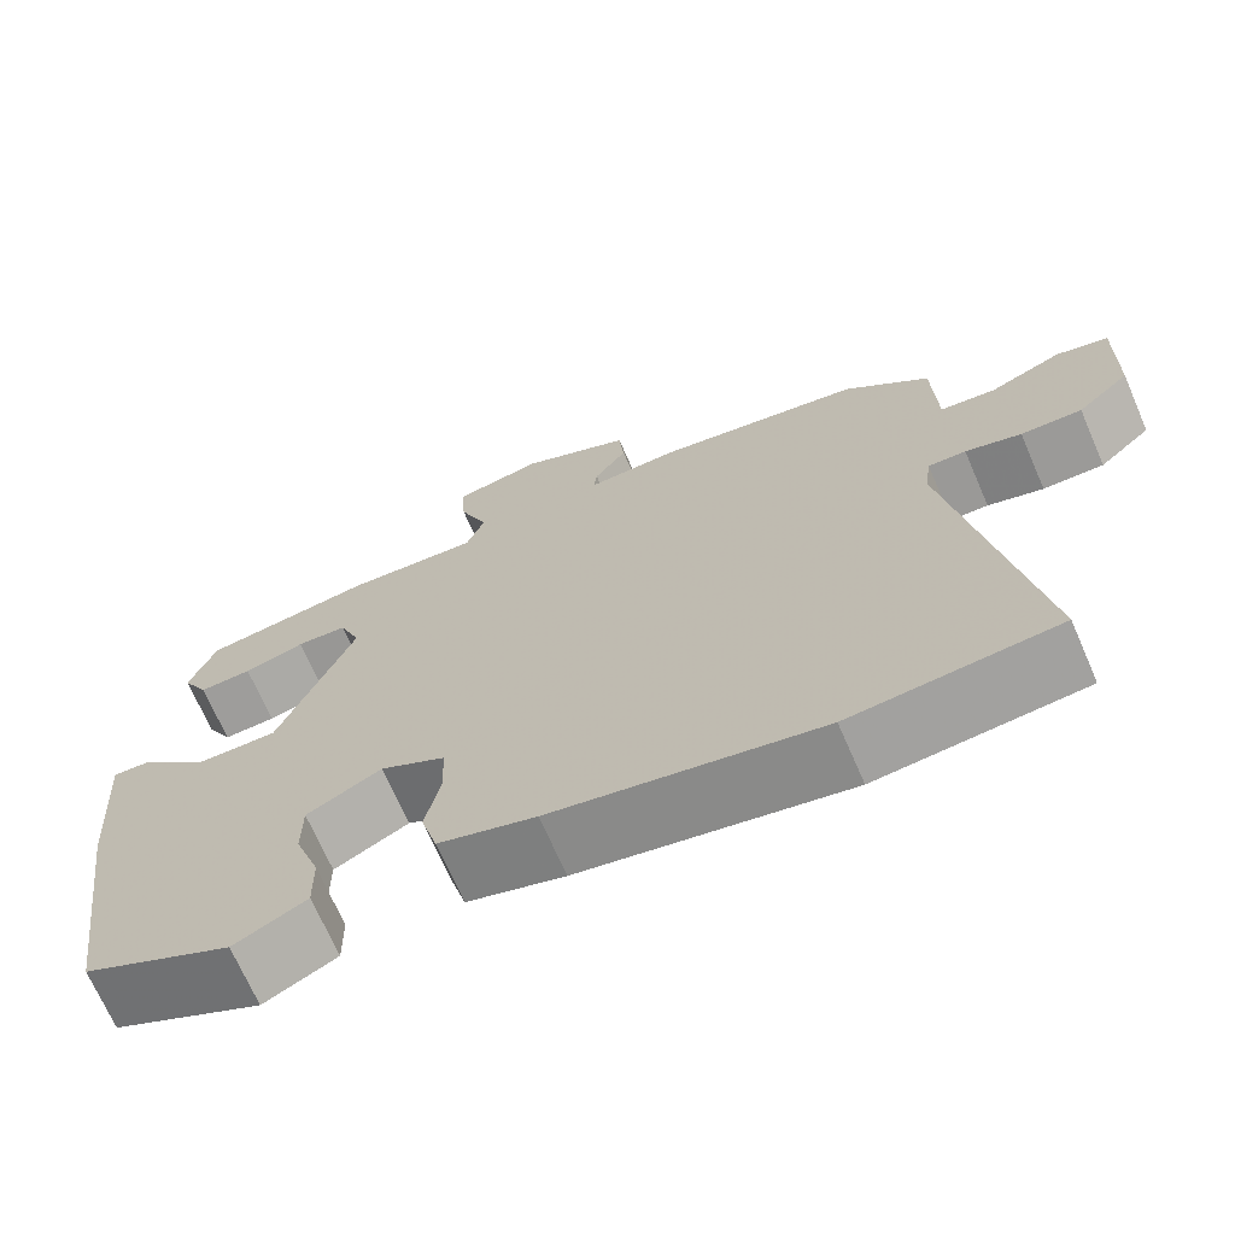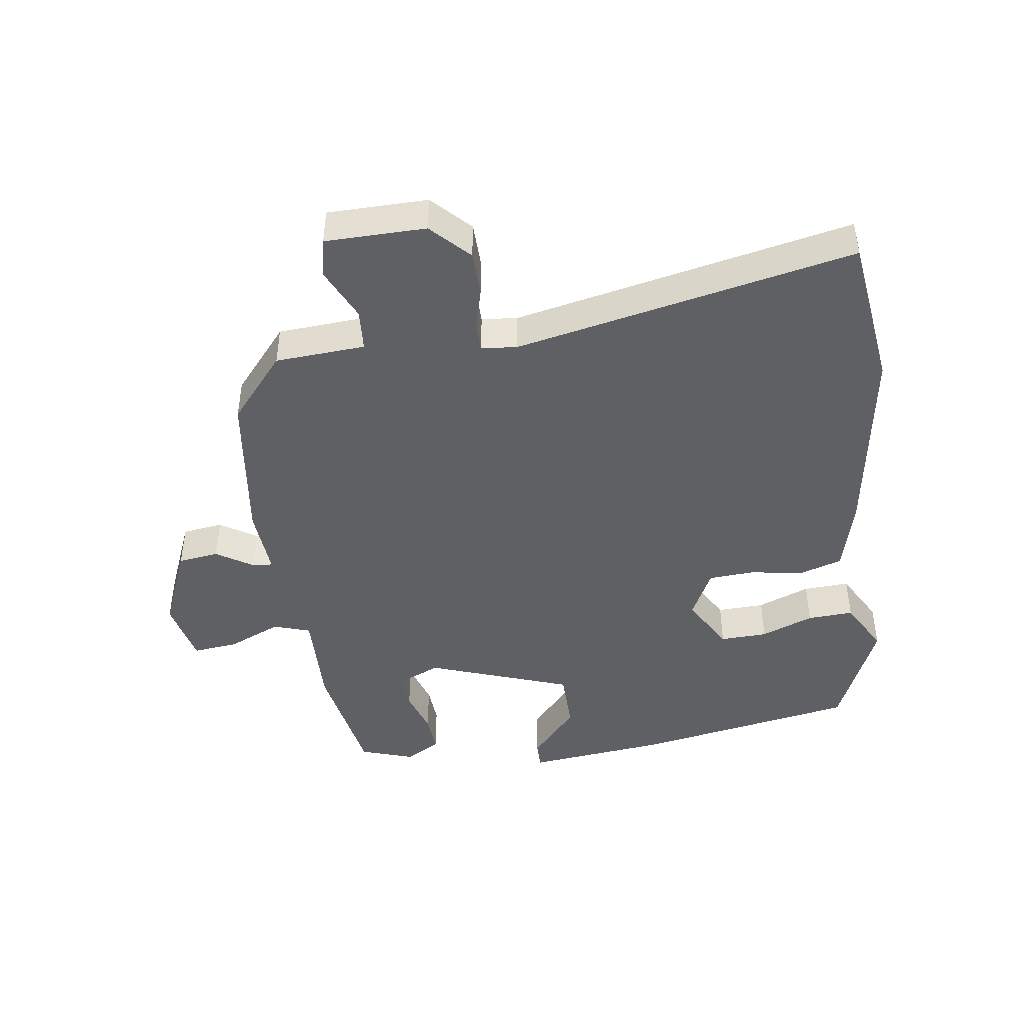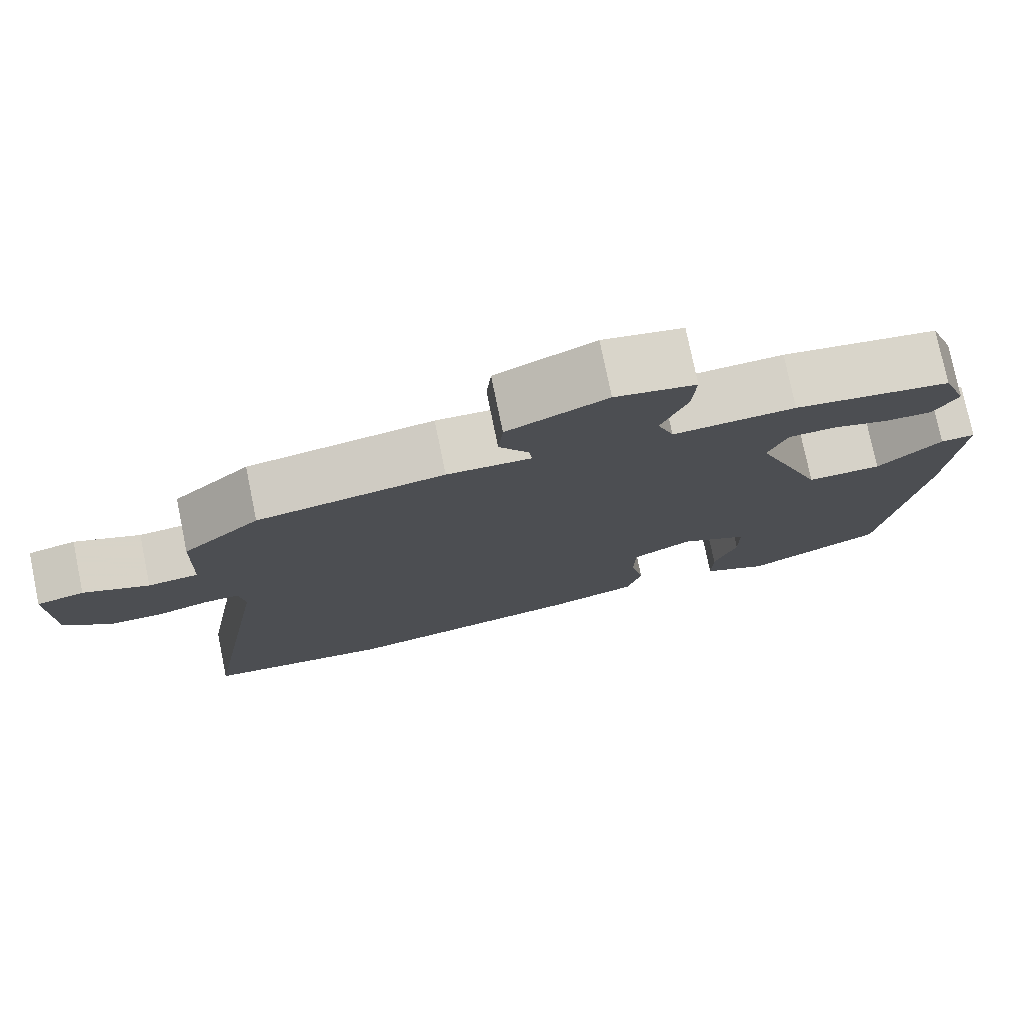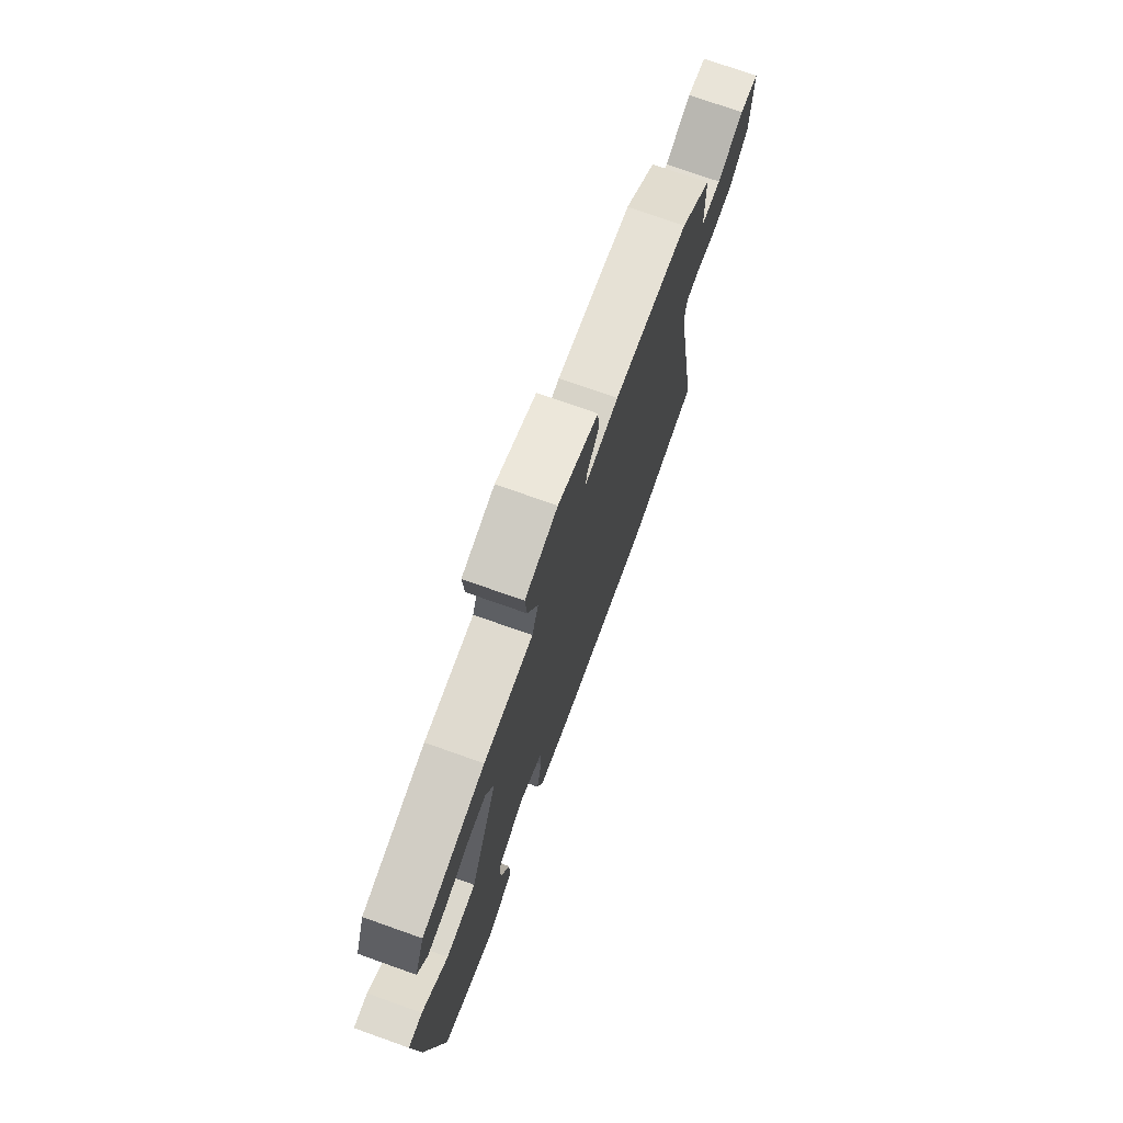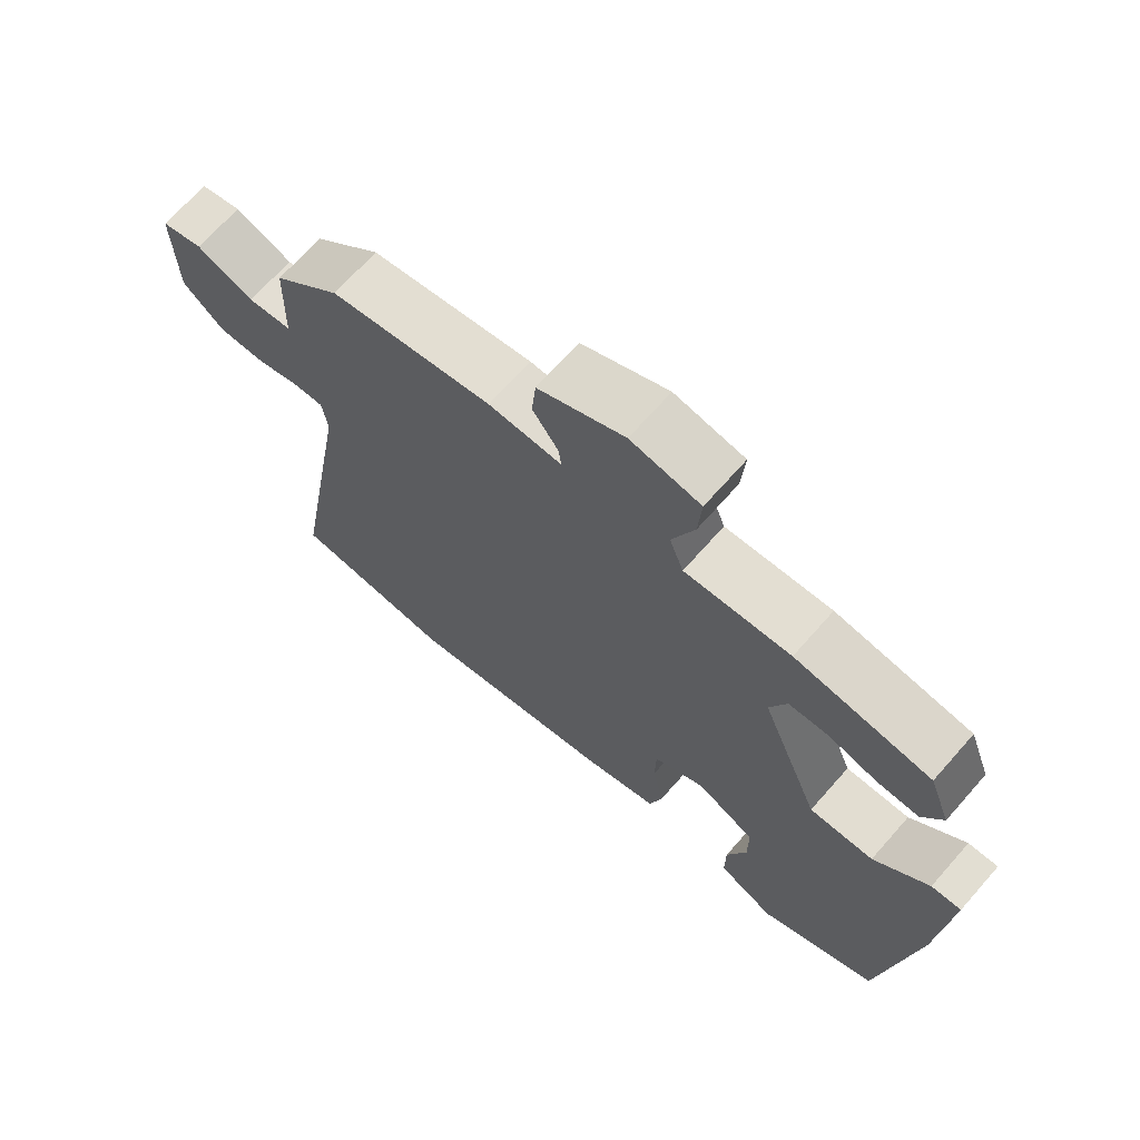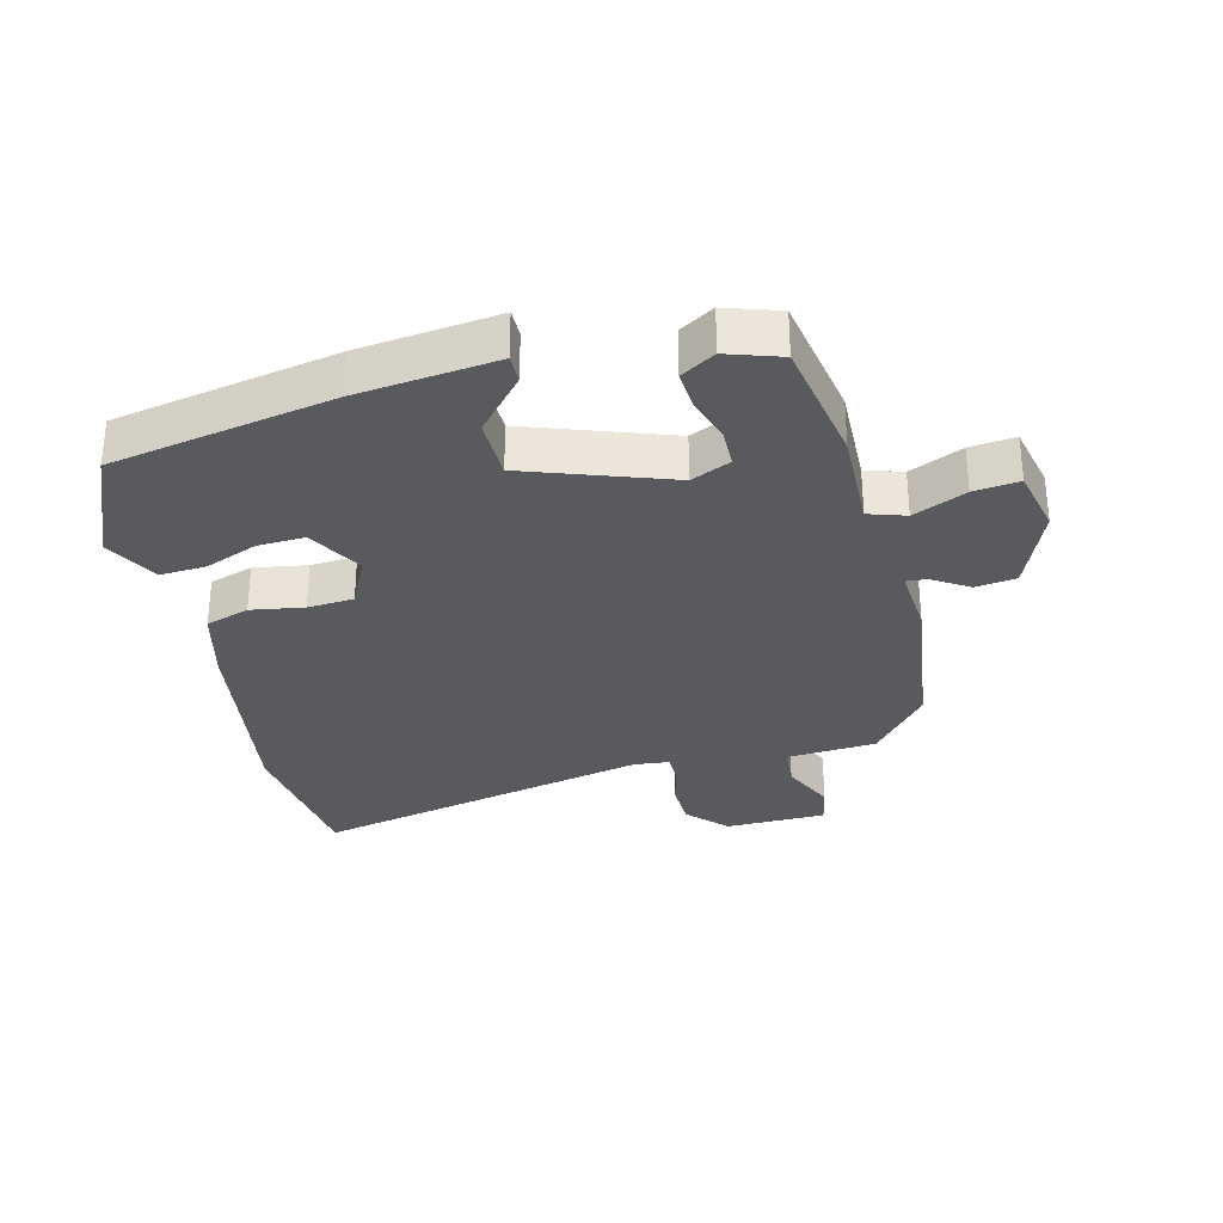
<metadata>
{"format":"obj","ext":"obj","renderer":"f3d","projection":"perspective","resolution":1024,"background":"white","views":[{"elev":-69.7,"azim":23.5,"up":"+Z"},{"elev":-44.8,"azim":100.2,"up":"+Y"},{"elev":76.9,"azim":168.4,"up":"+Z"},{"elev":74.5,"azim":-70.5,"up":"+Z"},{"elev":68.9,"azim":-138.6,"up":"+Z"},{"elev":-31.6,"azim":-73.7,"up":"+Y"}]}
</metadata>
<code>
v -0.457 0.07 -0.388
v -0.507 0.07 -0.038
v -0.523 0.07 0.181
v -0.479 0.07 0.179
v -0.398 0.07 0.103
v -0.303 0.07 0.101
v -0.215 0.07 0.322
v -0.24 0.07 0.385
v -0.299 0.07 0.388
v -0.37 0.07 0.368
v -0.432 0.07 0.366
v -0.462 0.07 0.421
v -0.431 0.07 0.504
v -0.232 0.07 0.532
v -0.076 0.07 0.522
v -0.055 0.07 0.579
v -0.088 0.07 0.663
v -0.093 0.07 0.734
v 0.01 0.07 0.753
v 0.138 0.07 0.694
v 0.144 0.07 0.63
v 0.106 0.07 0.575
v 0.102 0.07 0.543
v 0.21 0.07 0.547
v 0.45 0.07 0.506
v 0.549 0.07 0.416
v 0.553 0.07 0.275
v 0.618 0.07 0.268
v 0.702 0.07 0.303
v 0.763 0.07 0.288
v 0.759 0.07 0.131
v 0.698 0.07 0.076
v 0.627 0.07 0.077
v 0.562 0.07 0.096
v 0.518 0.07 0.097
v 0.51 0.07 0.042
v 0.601 0.07 -0.491
v 0.362 0.07 -0.513
v 0.051 0.07 -0.453
v -0.062 0.07 -0.419
v -0.081 0.07 -0.35
v -0.064 0.07 -0.268
v -0.066 0.07 -0.196
v -0.142 0.07 -0.155
v -0.229 0.07 -0.2
v -0.229 0.07 -0.274
v -0.2 0.07 -0.357
v -0.199 0.07 -0.429
v -0.283 0.07 -0.471
v -0.457 0 -0.388
v -0.507 0 -0.038
v -0.523 0 0.181
v -0.479 0 0.179
v -0.398 0 0.103
v -0.303 0 0.101
v -0.215 0 0.322
v -0.24 0 0.385
v -0.299 0 0.388
v -0.37 0 0.368
v -0.432 0 0.366
v -0.462 0 0.421
v -0.431 0 0.504
v -0.232 0 0.532
v -0.076 0 0.522
v -0.055 0 0.579
v -0.088 0 0.663
v -0.093 0 0.734
v 0.01 0 0.753
v 0.138 0 0.694
v 0.144 0 0.63
v 0.106 0 0.575
v 0.102 0 0.543
v 0.21 0 0.547
v 0.45 0 0.506
v 0.549 0 0.416
v 0.553 0 0.275
v 0.618 0 0.268
v 0.702 0 0.303
v 0.763 0 0.288
v 0.759 0 0.131
v 0.698 0 0.076
v 0.627 0 0.077
v 0.562 0 0.096
v 0.518 0 0.097
v 0.51 0 0.042
v 0.601 0 -0.491
v 0.362 0 -0.513
v 0.051 0 -0.453
v -0.062 0 -0.419
v -0.081 0 -0.35
v -0.064 0 -0.268
v -0.066 0 -0.196
v -0.142 0 -0.155
v -0.229 0 -0.2
v -0.229 0 -0.274
v -0.2 0 -0.357
v -0.199 0 -0.429
v -0.283 0 -0.471
f 3 4 5
f 2 3 5
f 1 2 5
f 49 1 5
f 48 49 5
f 47 48 5
f 46 47 5
f 45 46 5 6
f 44 45 6 7
f 43 44 7
f 40 41 42
f 39 40 42
f 38 39 42
f 37 38 42
f 36 37 42
f 35 36 42 43
f 32 33 34
f 31 32 34
f 30 31 34
f 29 30 34
f 28 29 34
f 27 28 34 35
f 35 43 7
f 27 35 7
f 26 27 7
f 25 26 7
f 24 25 7
f 23 24 7
f 20 21 22
f 19 20 22
f 18 19 22
f 17 18 22
f 16 17 22
f 15 16 22 23
f 13 14 15
f 12 13 15
f 11 12 15
f 10 11 15
f 9 10 15
f 8 9 15 23
f 7 8 23
f 54 53 52
f 54 52 51
f 54 51 50
f 54 50 98
f 54 98 97
f 54 97 96
f 54 96 95
f 55 54 95 94
f 56 55 94 93
f 56 93 92
f 91 90 89
f 91 89 88
f 91 88 87
f 91 87 86
f 91 86 85
f 92 91 85 84
f 83 82 81
f 83 81 80
f 83 80 79
f 83 79 78
f 83 78 77
f 84 83 77 76
f 56 92 84
f 56 84 76
f 56 76 75
f 56 75 74
f 56 74 73
f 56 73 72
f 71 70 69
f 71 69 68
f 71 68 67
f 71 67 66
f 71 66 65
f 72 71 65 64
f 64 63 62
f 64 62 61
f 64 61 60
f 64 60 59
f 64 59 58
f 72 64 58 57
f 72 57 56
f 1 50 51 2
f 2 51 52 3
f 3 52 53 4
f 4 53 54 5
f 5 54 55 6
f 6 55 56 7
f 7 56 57 8
f 8 57 58 9
f 9 58 59 10
f 10 59 60 11
f 11 60 61 12
f 12 61 62 13
f 13 62 63 14
f 14 63 64 15
f 15 64 65 16
f 16 65 66 17
f 17 66 67 18
f 18 67 68 19
f 19 68 69 20
f 20 69 70 21
f 21 70 71 22
f 22 71 72 23
f 23 72 73 24
f 24 73 74 25
f 25 74 75 26
f 26 75 76 27
f 27 76 77 28
f 28 77 78 29
f 29 78 79 30
f 30 79 80 31
f 31 80 81 32
f 32 81 82 33
f 33 82 83 34
f 34 83 84 35
f 35 84 85 36
f 36 85 86 37
f 37 86 87 38
f 38 87 88 39
f 39 88 89 40
f 40 89 90 41
f 41 90 91 42
f 42 91 92 43
f 43 92 93 44
f 44 93 94 45
f 45 94 95 46
f 46 95 96 47
f 47 96 97 48
f 48 97 98 49
f 49 98 50 1

</code>
